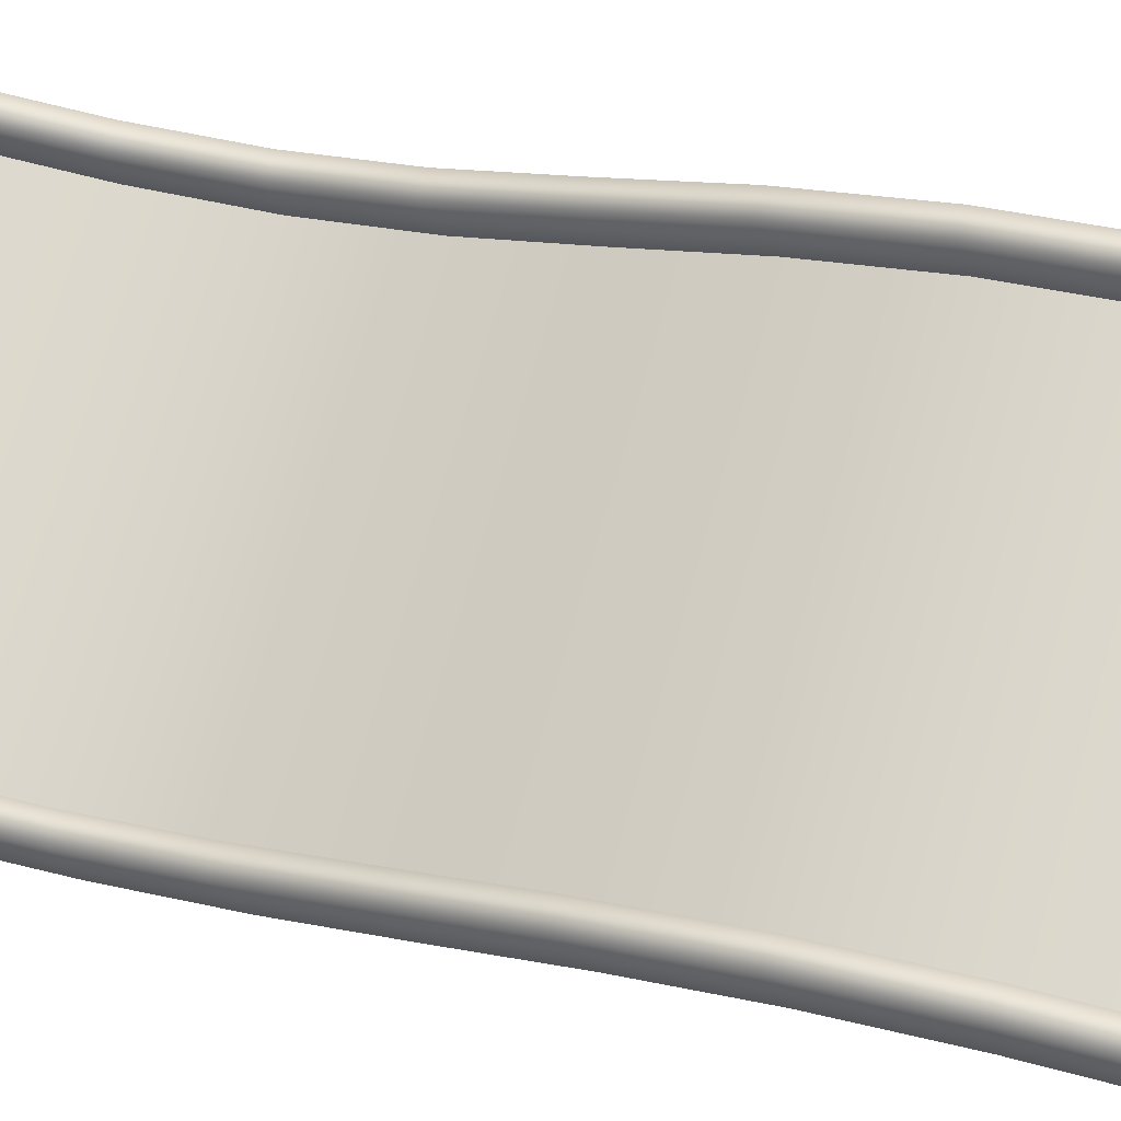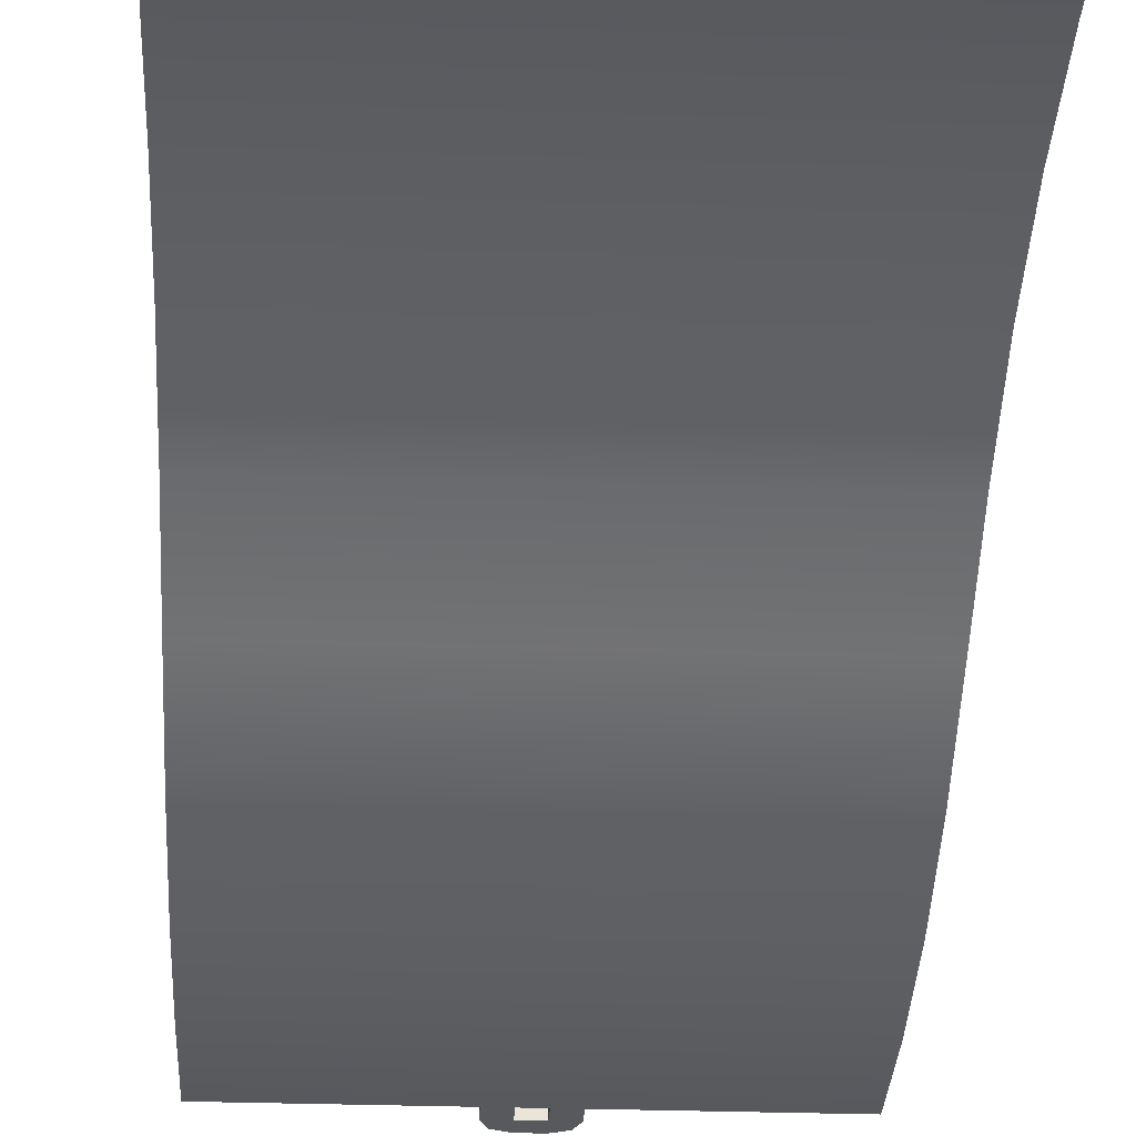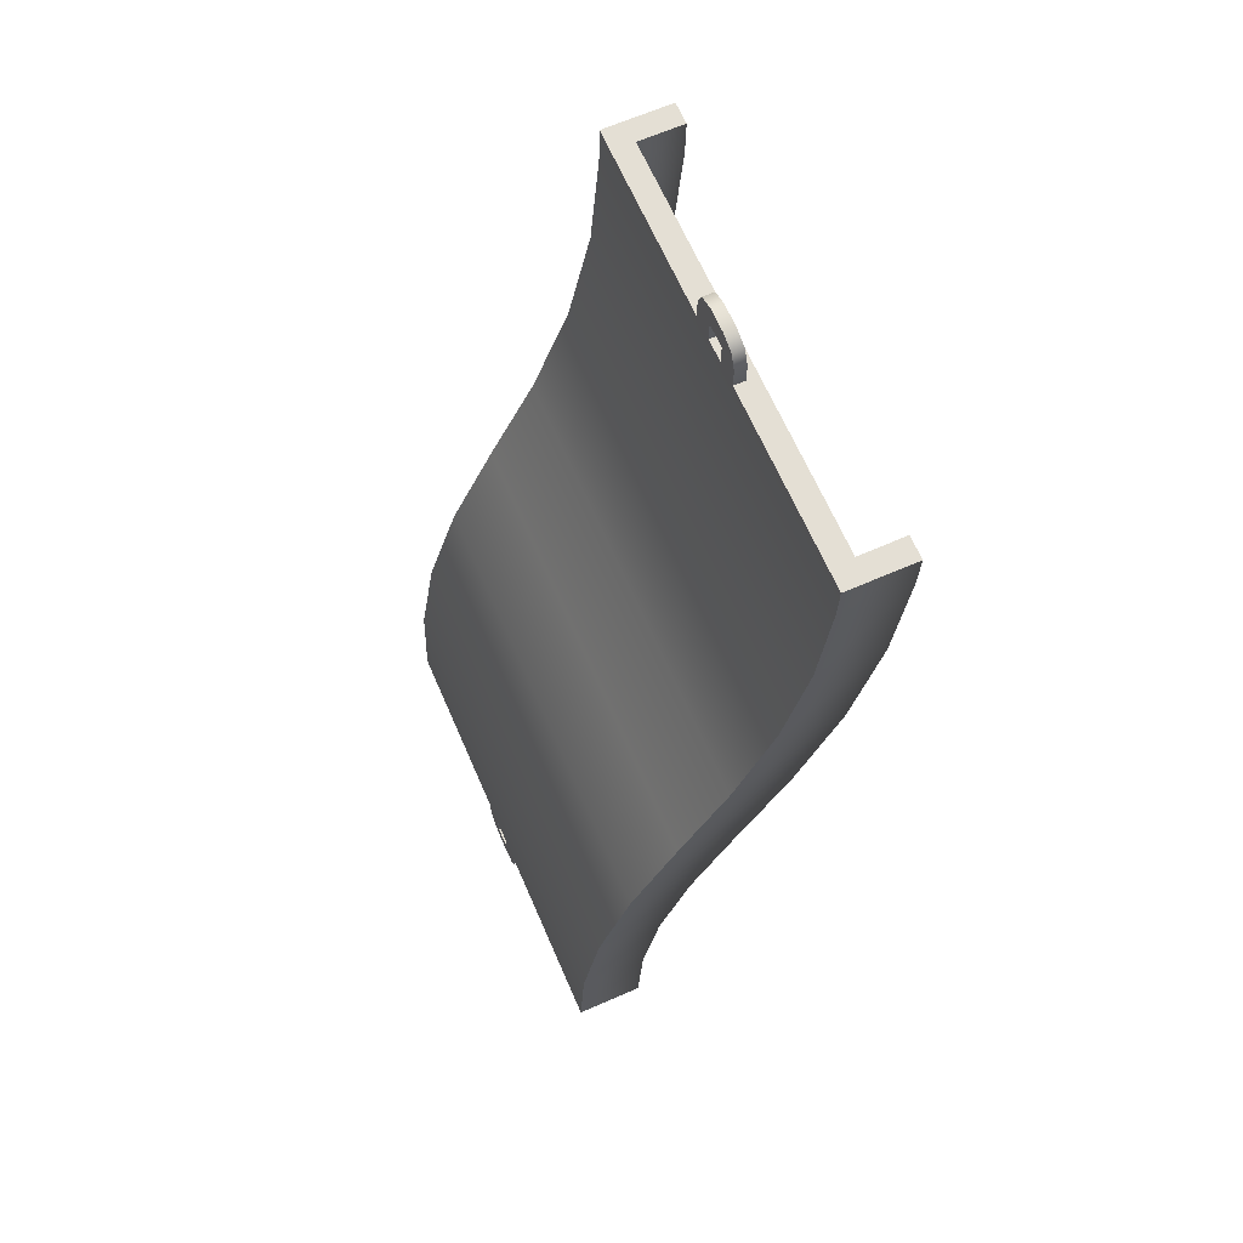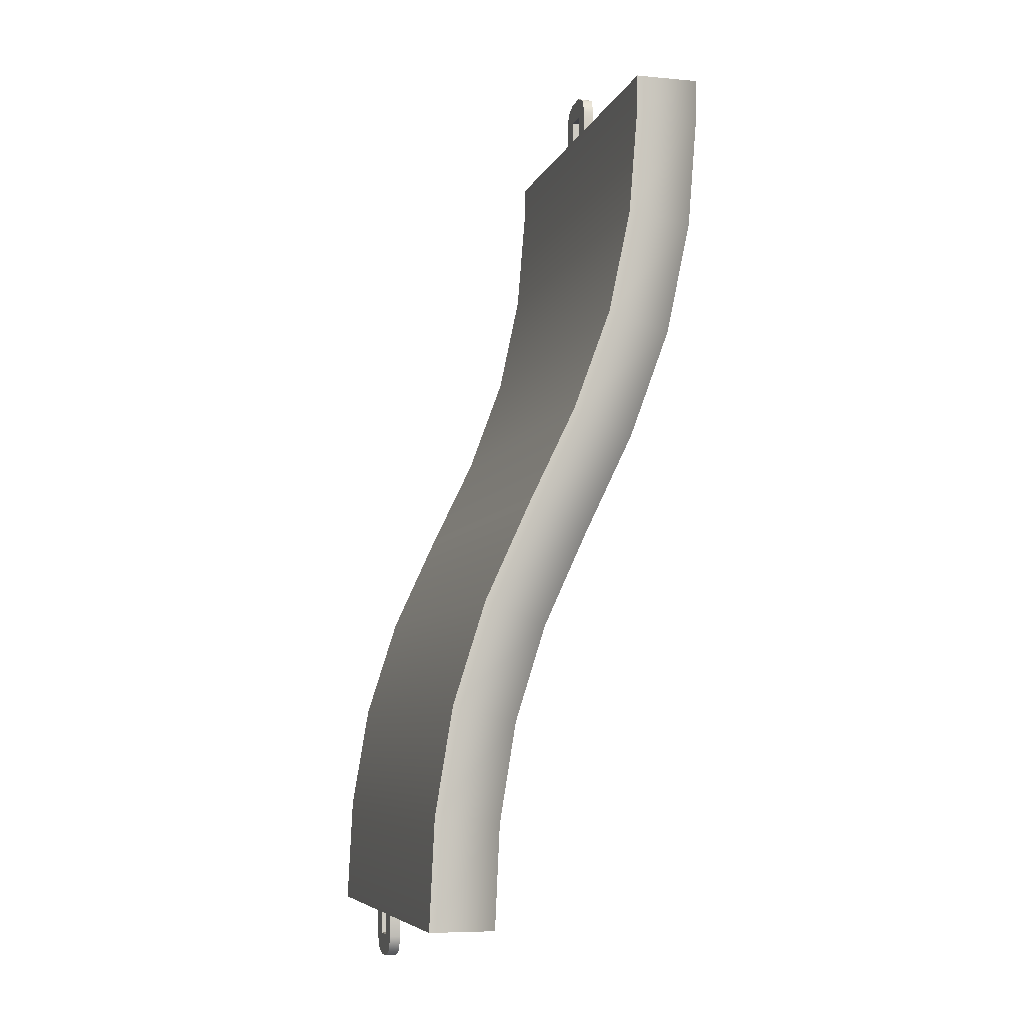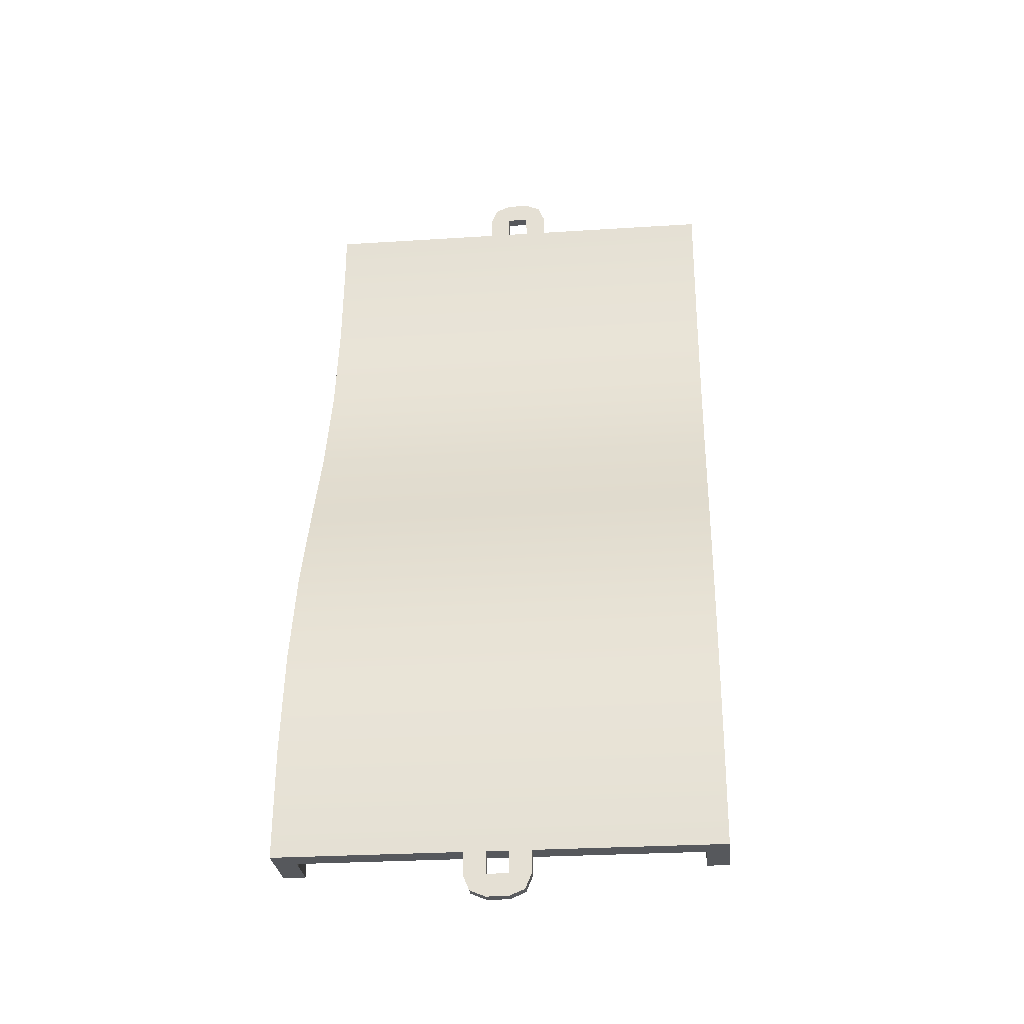
<metadata>
{"format":"obj","ext":"obj","renderer":"f3d","projection":"perspective","resolution":1024,"background":"white","views":[{"elev":71.5,"azim":-74.5,"up":"+Y"},{"elev":-29.2,"azim":-2.9,"up":"+Y"},{"elev":66.3,"azim":66.4,"up":"+Z"},{"elev":-6.8,"azim":74.8,"up":"+Z"},{"elev":-27.9,"azim":5.6,"up":"+Z"}]}
</metadata>
<code>
g track-wide-straight-hill-complete
v -1 0 4.292e-06 1 1 1
v -1 0.02346 0.5005 1 1 1
v 1 0 4.292e-06 1 1 1
v 1 0.02346 0.5005 1 1 1
v -1 0.1042 0.993 1 1 1
v 1 0.1042 0.993 1 1 1
v -1 0.3 4.292e-06 1 1 1
v -1 0.322 0.4709 1 1 1
v -1 0.3962 0.9242 1 1 1
v 1 0.3 4.292e-06 1 1 1
v 1 0.322 0.4709 1 1 1
v 1 0.3962 0.9242 1 1 1
v 0.9 0.1 4.292e-06 1 1 1
v 0.9 0.123 0.4907 1 1 1
v -0.9 0.1 4.292e-06 1 1 1
v -0.9 0.123 0.4907 1 1 1
v 0.9 0.2016 0.97 1 1 1
v -0.9 0.2016 0.97 1 1 1
v -0.9 0.3 4.292e-06 1 1 1
v -0.9 0.322 0.4709 1 1 1
v -0.9 0.3962 0.9242 1 1 1
v 0.9 0.3 4.292e-06 1 1 1
v 0.9 0.322 0.4709 1 1 1
v 0.9 0.3962 0.9242 1 1 1
v -1 0.2544 1.469 1 1 1
v 1 0.2544 1.469 1 1 1
v -1 0.4619 1.924 1 1 1
v 1 0.4619 1.924 1 1 1
v -1 0.5333 1.359 1 1 1
v -1 0.7305 1.79 1 1 1
v 1 0.5333 1.359 1 1 1
v 1 0.7305 1.79 1 1 1
v 0.9 0.3474 1.432 1 1 1
v -0.9 0.3474 1.432 1 1 1
v 0.9 0.5514 1.879 1 1 1
v -0.9 0.5514 1.879 1 1 1
v -0.9 0.5333 1.359 1 1 1
v -0.9 0.7305 1.79 1 1 1
v 0.9 0.5333 1.359 1 1 1
v 0.9 0.7305 1.79 1 1 1
v -1 0.6795 2.374 1 1 1
v 1 0.6795 2.374 1 1 1
v -1 0.8525 2.842 1 1 1
v 1 0.8525 2.842 1 1 1
v -1 0.9537 2.252 1 1 1
v -1 1.141 2.759 1 1 1
v 1 0.9537 2.252 1 1 1
v 1 1.141 2.759 1 1 1
v 0.9 0.7709 2.333 1 1 1
v -0.9 0.7709 2.333 1 1 1
v 0.9 0.9486 2.814 1 1 1
v -0.9 0.9486 2.814 1 1 1
v -0.9 0.9537 2.252 1 1 1
v -0.9 1.141 2.759 1 1 1
v 0.9 0.9537 2.252 1 1 1
v 0.9 1.141 2.759 1 1 1
v -1 0.9562 3.33 1 1 1
v 1 0.9562 3.33 1 1 1
v -1 0.9974 3.828 1 1 1
v 1 0.9974 3.828 1 1 1
v -1 1.253 3.288 1 1 1
v -1 1.297 3.819 1 1 1
v 1 1.253 3.288 1 1 1
v 1 1.297 3.819 1 1 1
v 0.9 1.055 3.316 1 1 1
v -0.9 1.055 3.316 1 1 1
v 0.9 1.097 3.825 1 1 1
v -0.9 1.097 3.825 1 1 1
v -0.9 1.253 3.288 1 1 1
v -0.9 1.297 3.819 1 1 1
v 0.9 1.253 3.288 1 1 1
v 0.9 1.297 3.819 1 1 1
v -1 1 4 1 1 1
v 1 1 4 1 1 1
v -1 1.3 4 1 1 1
v 1 1.3 4 1 1 1
v 0.9 1.1 4 1 1 1
v -0.9 1.1 4 1 1 1
v -0.9 1.3 4 1 1 1
v 0.9 1.3 4 1 1 1
v -0.9 0.3 0 1 1 1
v -1 0.3 0 1 1 1
v -0.9 0.1 0 1 1 1
v -1 0 0 1 1 1
v 1 0 0 1 1 1
v 0.9 0.1 0 1 1 1
v 1 0.3 0 1 1 1
v 0.9 0.3 0 1 1 1
v -0.1207 0 -0.1707 1 1 1
v -0.1207 0.05 -0.1707 1 1 1
v -0.15 0 -0.1 1 1 1
v -0.15 0.05 -0.1 1 1 1
v -0.05 0 -0.2 1 1 1
v -0.05 0.05 -0.2 1 1 1
v -0.05 0 7.219e-16 1 1 1
v -0.05 0 -0.1 1 1 1
v -0.15 0 1.083e-15 1 1 1
v 0.05 0 -0.2 1 1 1
v 0.05 0 -0.1 1 1 1
v 0.05 0 3.61e-16 1 1 1
v 0.1207 0 -0.1707 1 1 1
v 0.15 0 -0.1 1 1 1
v 0.15 0 0 1 1 1
v 0.1207 0.05 -0.1707 1 1 1
v 0.15 0.05 -0.1 1 1 1
v 0.05 0.05 -0.2 1 1 1
v 0.15 0.05 0 1 1 1
v -0.15 0.05 1.083e-15 1 1 1
v 0.05 0.05 -0.1 1 1 1
v 0.05 0.05 3.61e-16 1 1 1
v -0.05 0.05 -0.1 1 1 1
v -0.05 0.05 7.219e-16 1 1 1
v 0.9 1.3 4 1 1 1
v 1 1.3 4 1 1 1
v 0.9 1.1 4 1 1 1
v 1 1 4 1 1 1
v -1 1 4 1 1 1
v -0.9 1.1 4 1 1 1
v -1 1.3 4 1 1 1
v -0.9 1.3 4 1 1 1
v 0.1207 1 4.171 1 1 1
v 0.1207 1.05 4.171 1 1 1
v 0.15 1 4.1 1 1 1
v 0.15 1.05 4.1 1 1 1
v 0.05 1 4.2 1 1 1
v 0.05 1.05 4.2 1 1 1
v 0.05 1 4 1 1 1
v 0.05 1 4.1 1 1 1
v 0.15 1 4 1 1 1
v -0.05 1 4.2 1 1 1
v -0.05 1 4.1 1 1 1
v -0.05 1 4 1 1 1
v -0.1207 1 4.171 1 1 1
v -0.15 1 4.1 1 1 1
v -0.15 1 4 1 1 1
v -0.1207 1.05 4.171 1 1 1
v -0.15 1.05 4.1 1 1 1
v -0.05 1.05 4.2 1 1 1
v -0.15 1.05 4 1 1 1
v 0.15 1.05 4 1 1 1
v -0.05 1.05 4.1 1 1 1
v -0.05 1.05 4 1 1 1
v 0.05 1.05 4.1 1 1 1
v 0.05 1.05 4 1 1 1
f 3 2 1
f 2 3 4
f 4 5 2
f 5 4 6
f 2 7 1
f 7 2 8
f 5 8 2
f 8 5 9
f 11 3 10
f 3 11 4
f 12 4 11
f 4 12 6
f 15 14 13
f 14 15 16
f 16 17 14
f 17 16 18
f 7 20 19
f 20 7 8
f 8 21 20
f 21 8 9
f 20 15 19
f 15 20 16
f 21 16 20
f 16 21 18
f 22 11 10
f 11 22 23
f 23 12 11
f 12 23 24
f 14 22 13
f 22 14 23
f 17 23 14
f 23 17 24
f 6 25 5
f 25 6 26
f 26 27 25
f 27 26 28
f 25 9 5
f 9 25 29
f 27 29 25
f 29 27 30
f 31 6 12
f 6 31 26
f 32 26 31
f 26 32 28
f 18 33 17
f 33 18 34
f 34 35 33
f 35 34 36
f 9 37 21
f 37 9 29
f 29 38 37
f 38 29 30
f 37 18 21
f 18 37 34
f 38 34 37
f 34 38 36
f 24 31 12
f 31 24 39
f 39 32 31
f 32 39 40
f 33 24 17
f 24 33 39
f 35 39 33
f 39 35 40
f 28 41 27
f 41 28 42
f 42 43 41
f 43 42 44
f 41 30 27
f 30 41 45
f 43 45 41
f 45 43 46
f 47 28 32
f 28 47 42
f 48 42 47
f 42 48 44
f 36 49 35
f 49 36 50
f 50 51 49
f 51 50 52
f 30 53 38
f 53 30 45
f 45 54 53
f 54 45 46
f 53 36 38
f 36 53 50
f 54 50 53
f 50 54 52
f 40 47 32
f 47 40 55
f 55 48 47
f 48 55 56
f 49 40 35
f 40 49 55
f 51 55 49
f 55 51 56
f 44 57 43
f 57 44 58
f 58 59 57
f 59 58 60
f 57 46 43
f 46 57 61
f 59 61 57
f 61 59 62
f 63 44 48
f 44 63 58
f 64 58 63
f 58 64 60
f 52 65 51
f 65 52 66
f 66 67 65
f 67 66 68
f 46 69 54
f 69 46 61
f 61 70 69
f 70 61 62
f 69 52 54
f 52 69 66
f 70 66 69
f 66 70 68
f 56 63 48
f 63 56 71
f 71 64 63
f 64 71 72
f 65 56 51
f 56 65 71
f 67 71 65
f 71 67 72
f 60 73 59
f 73 60 74
f 74 73 73
f 73 74 74
f 73 62 59
f 62 73 75
f 73 75 73
f 75 73 75
f 76 60 64
f 60 76 74
f 76 74 76
f 74 76 74
f 68 77 67
f 77 68 78
f 78 77 77
f 77 78 78
f 62 79 70
f 79 62 75
f 75 79 79
f 79 75 75
f 79 68 70
f 68 79 78
f 79 78 79
f 78 79 78
f 72 76 64
f 76 72 80
f 80 76 76
f 76 80 80
f 77 72 67
f 72 77 80
f 77 80 77
f 80 77 80
f 83 82 81
f 83 84 82
f 84 83 85
f 86 85 83
f 85 86 87
f 87 86 88
f 91 90 89
f 90 91 92
f 90 93 89
f 93 90 94
f 97 96 95
f 96 97 93
f 93 97 89
f 89 97 91
f 98 96 93
f 98 99 96
f 98 100 99
f 101 100 98
f 102 100 101
f 100 102 103
f 105 101 104
f 101 105 102
f 106 101 98
f 101 106 104
f 107 102 105
f 102 107 103
f 97 92 91
f 92 97 108
f 94 98 93
f 98 94 106
f 100 109 99
f 109 100 110
f 109 96 99
f 96 109 111
f 112 96 111
f 96 112 95
f 108 90 92
f 112 90 108
f 111 90 112
f 111 94 90
f 109 94 111
f 94 109 106
f 110 106 109
f 110 104 106
f 107 104 110
f 104 107 105
f 115 114 113
f 115 116 114
f 116 115 117
f 118 117 115
f 117 118 119
f 119 118 120
f 123 122 121
f 122 123 124
f 122 125 121
f 125 122 126
f 129 128 127
f 128 129 125
f 125 129 121
f 121 129 123
f 130 128 125
f 130 131 128
f 130 132 131
f 133 132 130
f 134 132 133
f 132 134 135
f 137 133 136
f 133 137 134
f 138 133 130
f 133 138 136
f 139 134 137
f 134 139 135
f 129 124 123
f 124 129 140
f 126 130 125
f 130 126 138
f 132 141 131
f 141 132 142
f 141 128 131
f 128 141 143
f 144 128 143
f 128 144 127
f 140 122 124
f 144 122 140
f 143 122 144
f 143 126 122
f 141 126 143
f 126 141 138
f 142 138 141
f 142 136 138
f 139 136 142
f 136 139 137
g track-wide-straight-hill-complete
f 3 2 1
f 2 3 4
f 4 5 2
f 5 4 6
f 2 7 1
f 7 2 8
f 5 8 2
f 8 5 9
f 11 3 10
f 3 11 4
f 12 4 11
f 4 12 6
f 15 14 13
f 14 15 16
f 16 17 14
f 17 16 18
f 7 20 19
f 20 7 8
f 8 21 20
f 21 8 9
f 20 15 19
f 15 20 16
f 21 16 20
f 16 21 18
f 22 11 10
f 11 22 23
f 23 12 11
f 12 23 24
f 14 22 13
f 22 14 23
f 17 23 14
f 23 17 24
f 6 25 5
f 25 6 26
f 26 27 25
f 27 26 28
f 25 9 5
f 9 25 29
f 27 29 25
f 29 27 30
f 31 6 12
f 6 31 26
f 32 26 31
f 26 32 28
f 18 33 17
f 33 18 34
f 34 35 33
f 35 34 36
f 9 37 21
f 37 9 29
f 29 38 37
f 38 29 30
f 37 18 21
f 18 37 34
f 38 34 37
f 34 38 36
f 24 31 12
f 31 24 39
f 39 32 31
f 32 39 40
f 33 24 17
f 24 33 39
f 35 39 33
f 39 35 40
f 28 41 27
f 41 28 42
f 42 43 41
f 43 42 44
f 41 30 27
f 30 41 45
f 43 45 41
f 45 43 46
f 47 28 32
f 28 47 42
f 48 42 47
f 42 48 44
f 36 49 35
f 49 36 50
f 50 51 49
f 51 50 52
f 30 53 38
f 53 30 45
f 45 54 53
f 54 45 46
f 53 36 38
f 36 53 50
f 54 50 53
f 50 54 52
f 40 47 32
f 47 40 55
f 55 48 47
f 48 55 56
f 49 40 35
f 40 49 55
f 51 55 49
f 55 51 56
f 44 57 43
f 57 44 58
f 58 59 57
f 59 58 60
f 57 46 43
f 46 57 61
f 59 61 57
f 61 59 62
f 63 44 48
f 44 63 58
f 64 58 63
f 58 64 60
f 52 65 51
f 65 52 66
f 66 67 65
f 67 66 68
f 46 69 54
f 69 46 61
f 61 70 69
f 70 61 62
f 69 52 54
f 52 69 66
f 70 66 69
f 66 70 68
f 56 63 48
f 63 56 71
f 71 64 63
f 64 71 72
f 65 56 51
f 56 65 71
f 67 71 65
f 71 67 72
f 60 73 59
f 73 60 74
f 74 73 73
f 73 74 74
f 73 62 59
f 62 73 75
f 73 75 73
f 75 73 75
f 76 60 64
f 60 76 74
f 76 74 76
f 74 76 74
f 68 77 67
f 77 68 78
f 78 77 77
f 77 78 78
f 62 79 70
f 79 62 75
f 75 79 79
f 79 75 75
f 79 68 70
f 68 79 78
f 79 78 79
f 78 79 78
f 72 76 64
f 76 72 80
f 80 76 76
f 76 80 80
f 77 72 67
f 72 77 80
f 77 80 77
f 80 77 80
f 83 82 81
f 83 84 82
f 84 83 85
f 86 85 83
f 85 86 87
f 87 86 88
f 91 90 89
f 90 91 92
f 90 93 89
f 93 90 94
f 97 96 95
f 96 97 93
f 93 97 89
f 89 97 91
f 98 96 93
f 98 99 96
f 98 100 99
f 101 100 98
f 102 100 101
f 100 102 103
f 105 101 104
f 101 105 102
f 106 101 98
f 101 106 104
f 107 102 105
f 102 107 103
f 97 92 91
f 92 97 108
f 94 98 93
f 98 94 106
f 100 109 99
f 109 100 110
f 109 96 99
f 96 109 111
f 112 96 111
f 96 112 95
f 108 90 92
f 112 90 108
f 111 90 112
f 111 94 90
f 109 94 111
f 94 109 106
f 110 106 109
f 110 104 106
f 107 104 110
f 104 107 105
f 115 114 113
f 115 116 114
f 116 115 117
f 118 117 115
f 117 118 119
f 119 118 120
f 123 122 121
f 122 123 124
f 122 125 121
f 125 122 126
f 129 128 127
f 128 129 125
f 125 129 121
f 121 129 123
f 130 128 125
f 130 131 128
f 130 132 131
f 133 132 130
f 134 132 133
f 132 134 135
f 137 133 136
f 133 137 134
f 138 133 130
f 133 138 136
f 139 134 137
f 134 139 135
f 129 124 123
f 124 129 140
f 126 130 125
f 130 126 138
f 132 141 131
f 141 132 142
f 141 128 131
f 128 141 143
f 144 128 143
f 128 144 127
f 140 122 124
f 144 122 140
f 143 122 144
f 143 126 122
f 141 126 143
f 126 141 138
f 142 138 141
f 142 136 138
f 139 136 142
f 136 139 137

</code>
